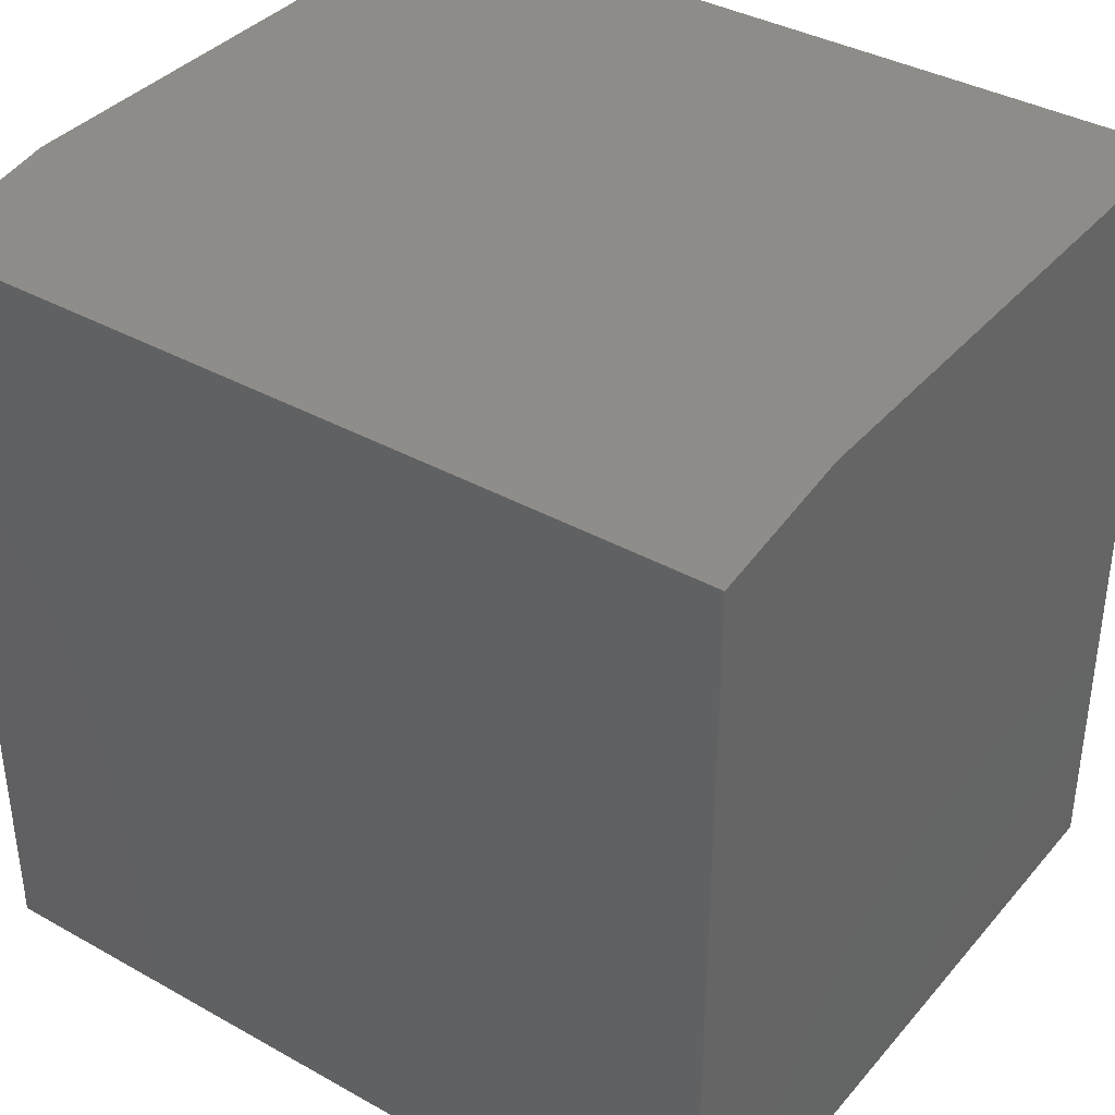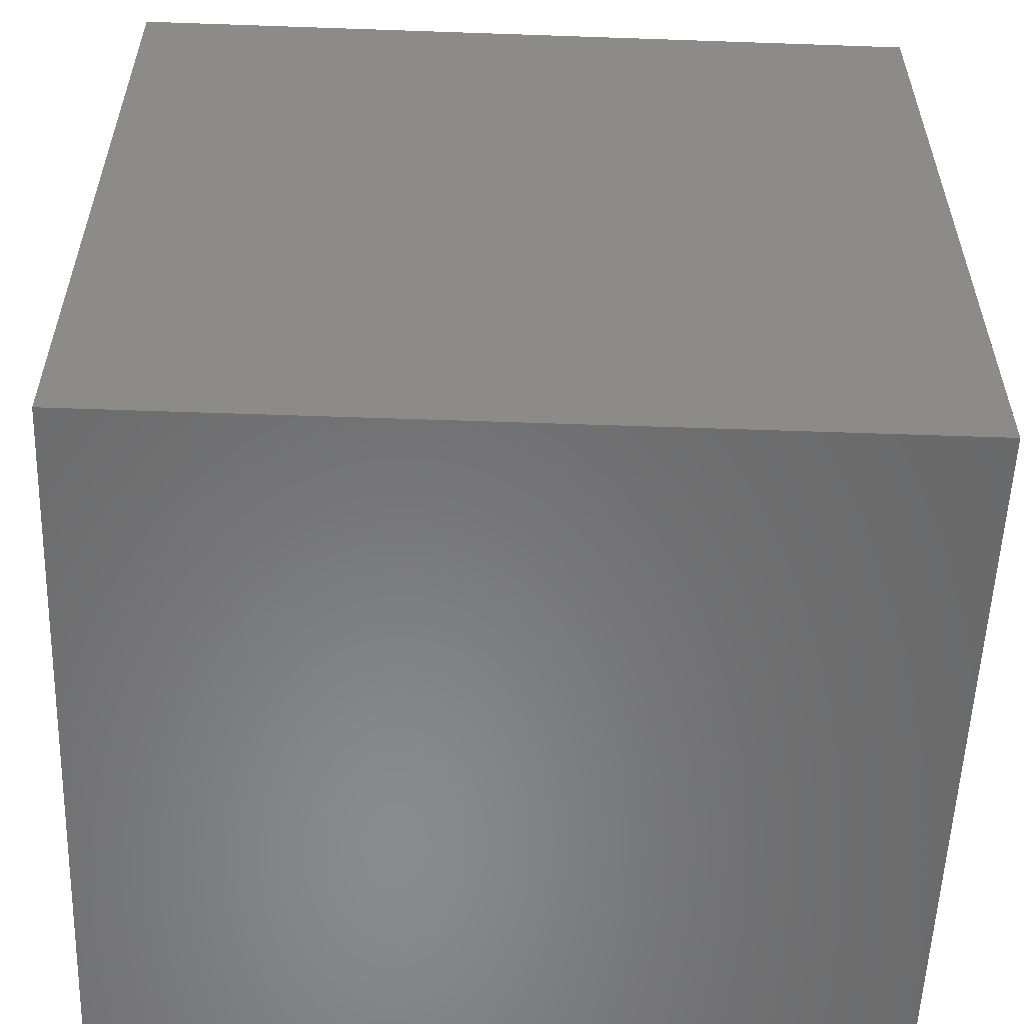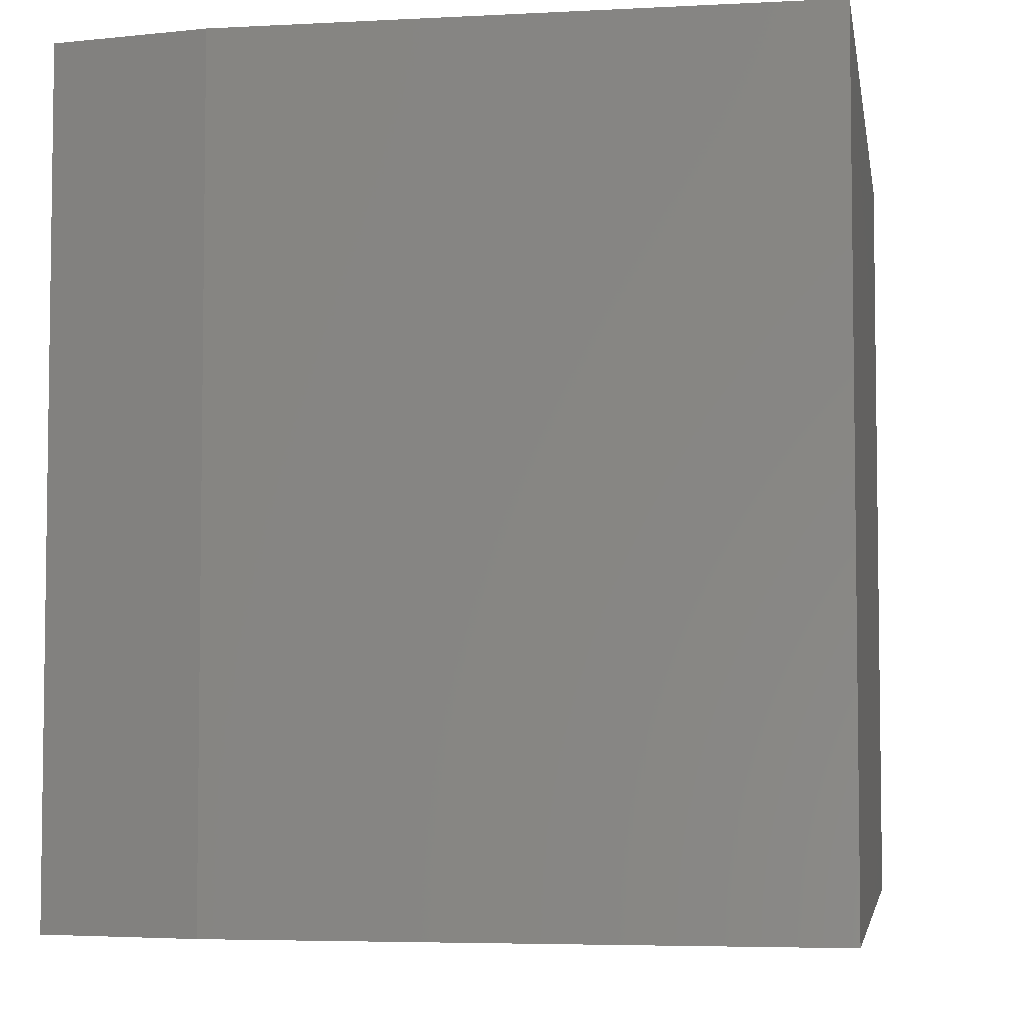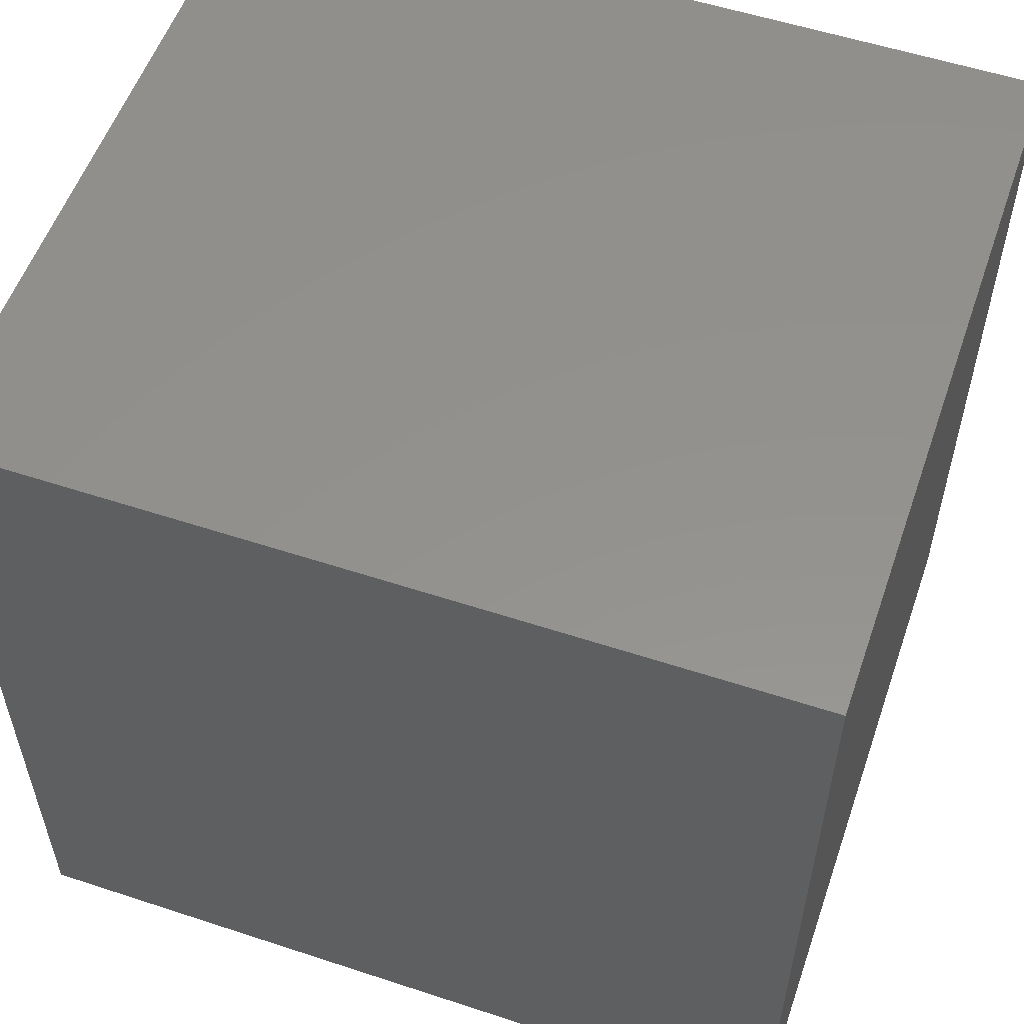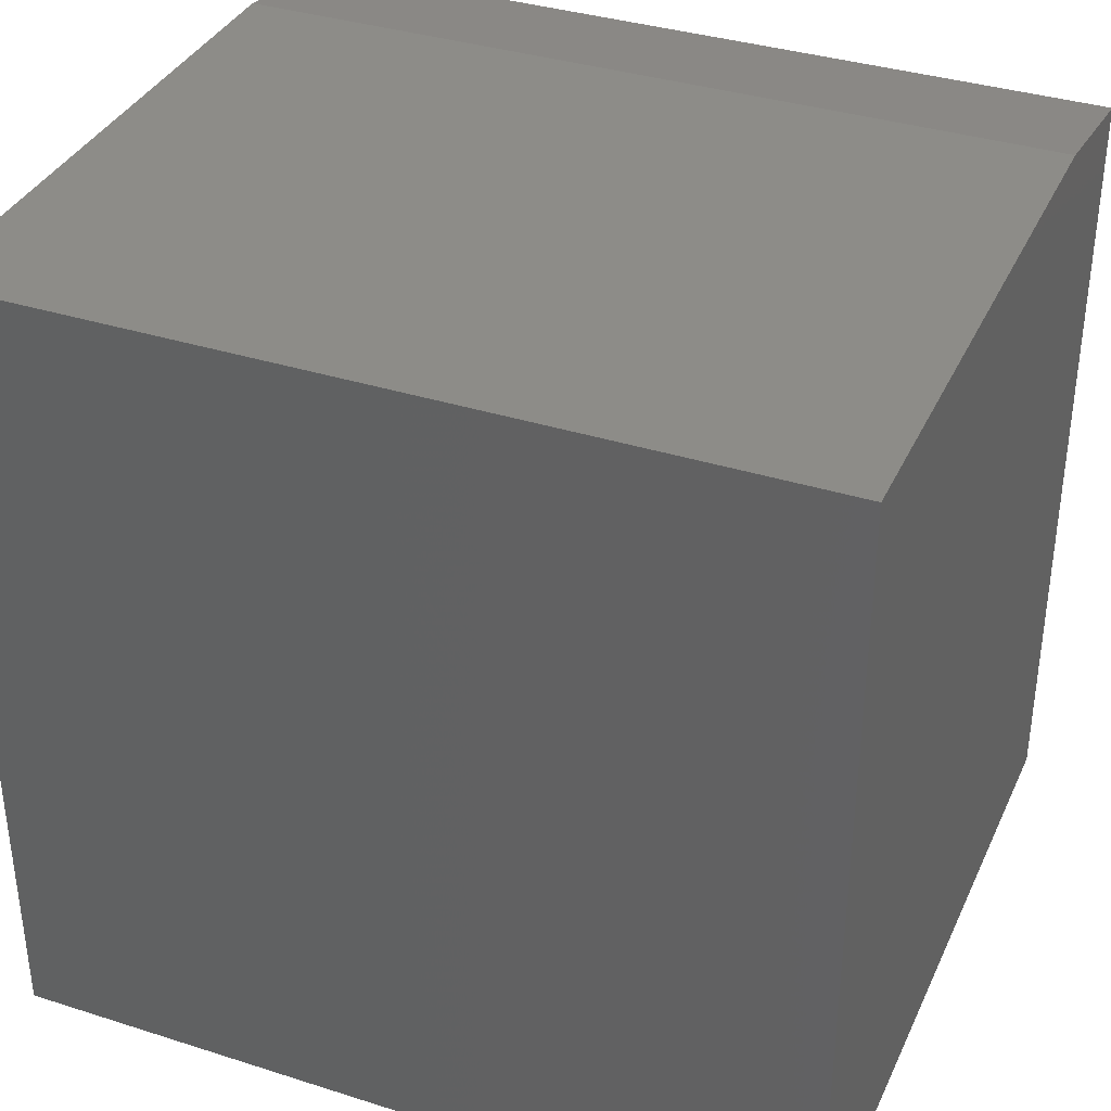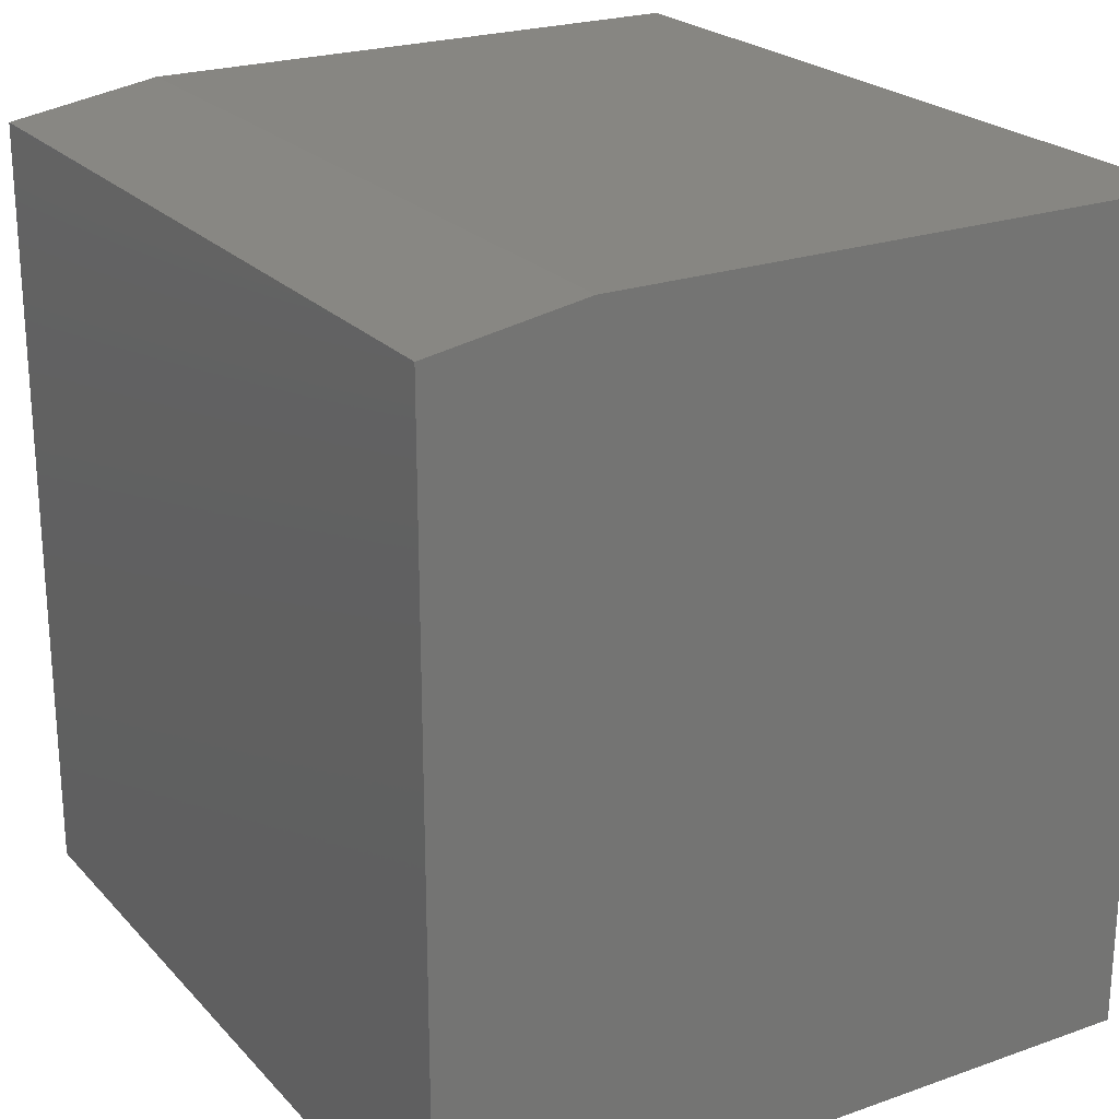
<metadata>
{"format":"stl","ext":"stl","renderer":"f3d","projection":"perspective","resolution":1024,"background":"white","views":[{"elev":37.7,"azim":-54.5,"up":"+Z"},{"elev":-55.9,"azim":-92.1,"up":"+Z"},{"elev":-4.9,"azim":9.5,"up":"+Y"},{"elev":55.4,"azim":109.1,"up":"+Y"},{"elev":36.1,"azim":112.6,"up":"+Z"},{"elev":23.0,"azim":-30.9,"up":"+Z"}]}
</metadata>
<code>
# stl→obj: 10 verts, 16 faces
v 0 0 0
v 0 4.449e-17 0.7266
v 0 0.75 -4.592e-17
v 0 0.75 0.7266
v 0.6719 0 0
v 0.6719 4.592e-17 0.75
v 0.1406 0 0.75
v 0.6719 0.75 0.75
v 0.1406 0.75 0.75
v 0.6719 0.75 -4.592e-17
f 1 2 3
f 3 2 4
f 1 5 2
f 2 5 6
f 2 6 7
f 8 9 6
f 6 9 7
f 10 3 8
f 8 3 4
f 8 4 9
f 9 4 7
f 7 4 2
f 5 10 6
f 6 10 8
f 5 1 10
f 10 1 3

</code>
